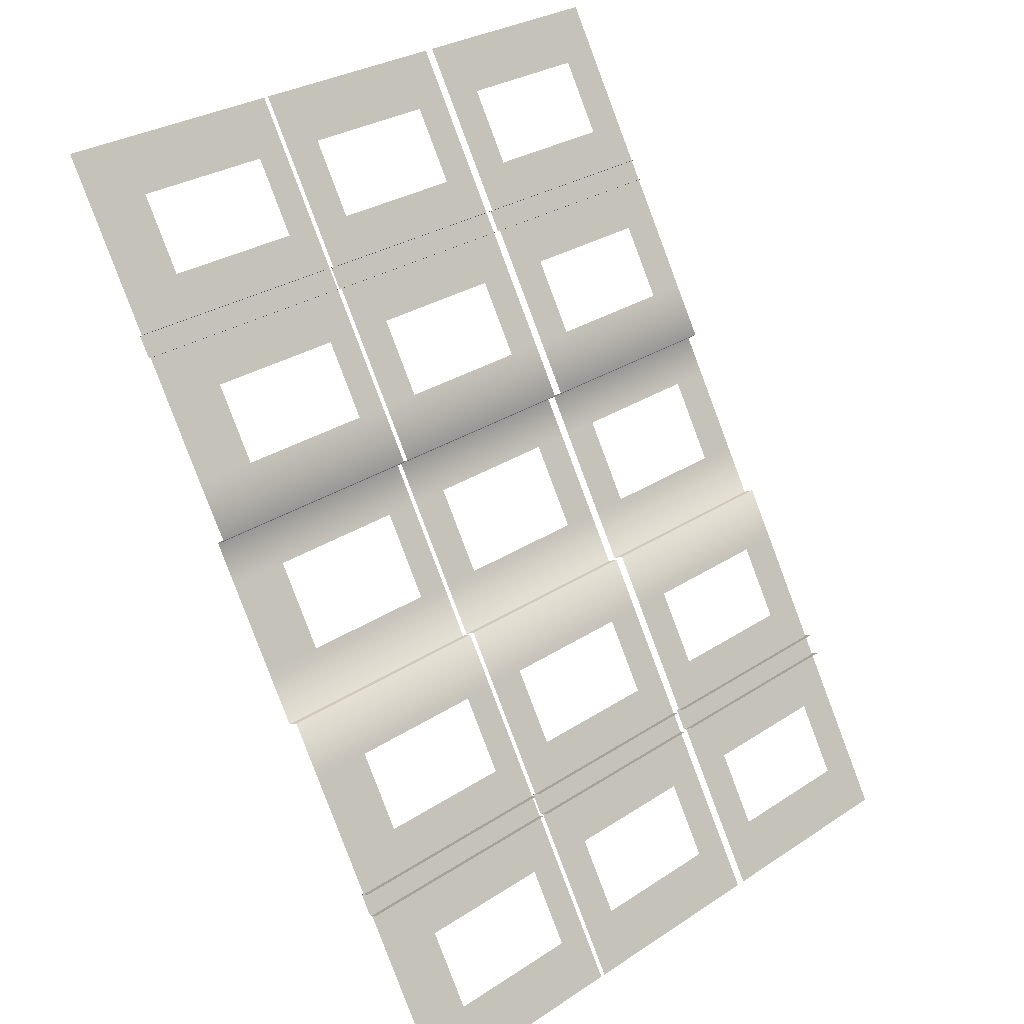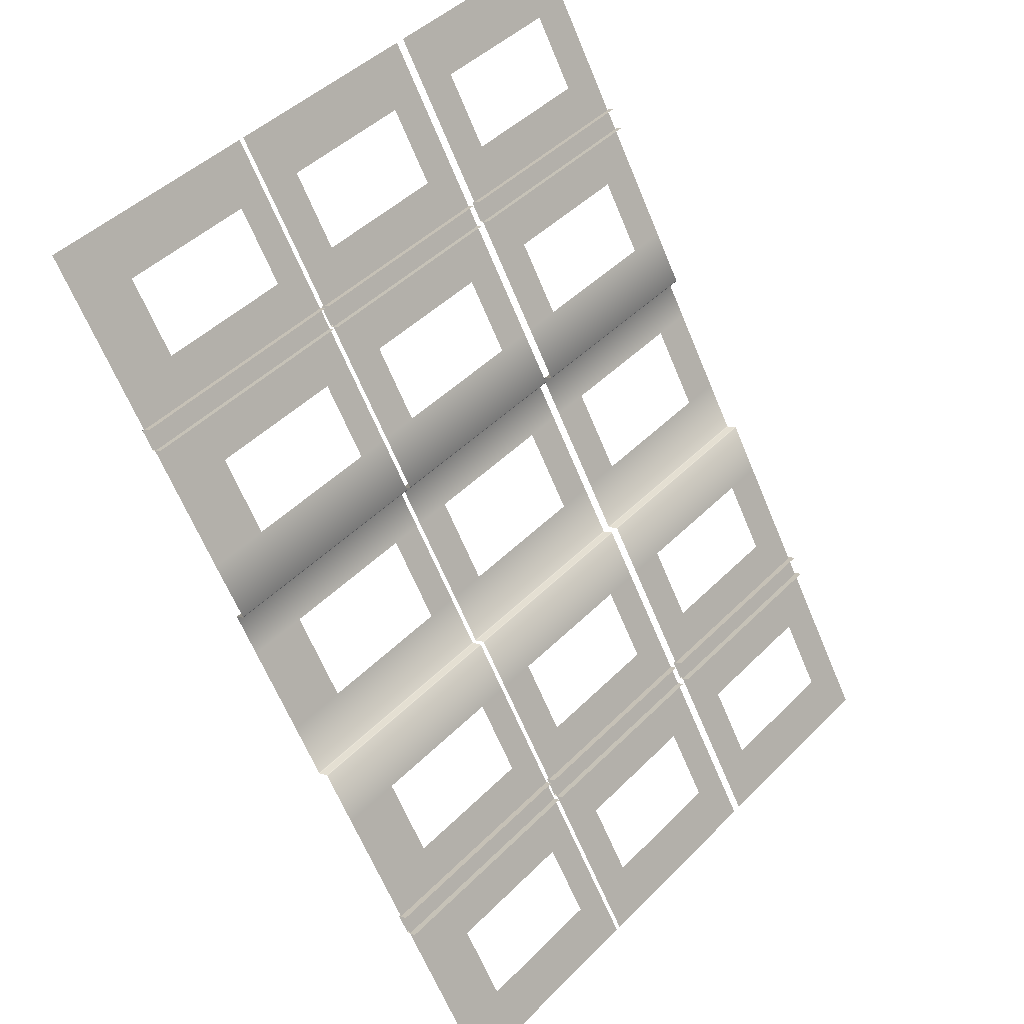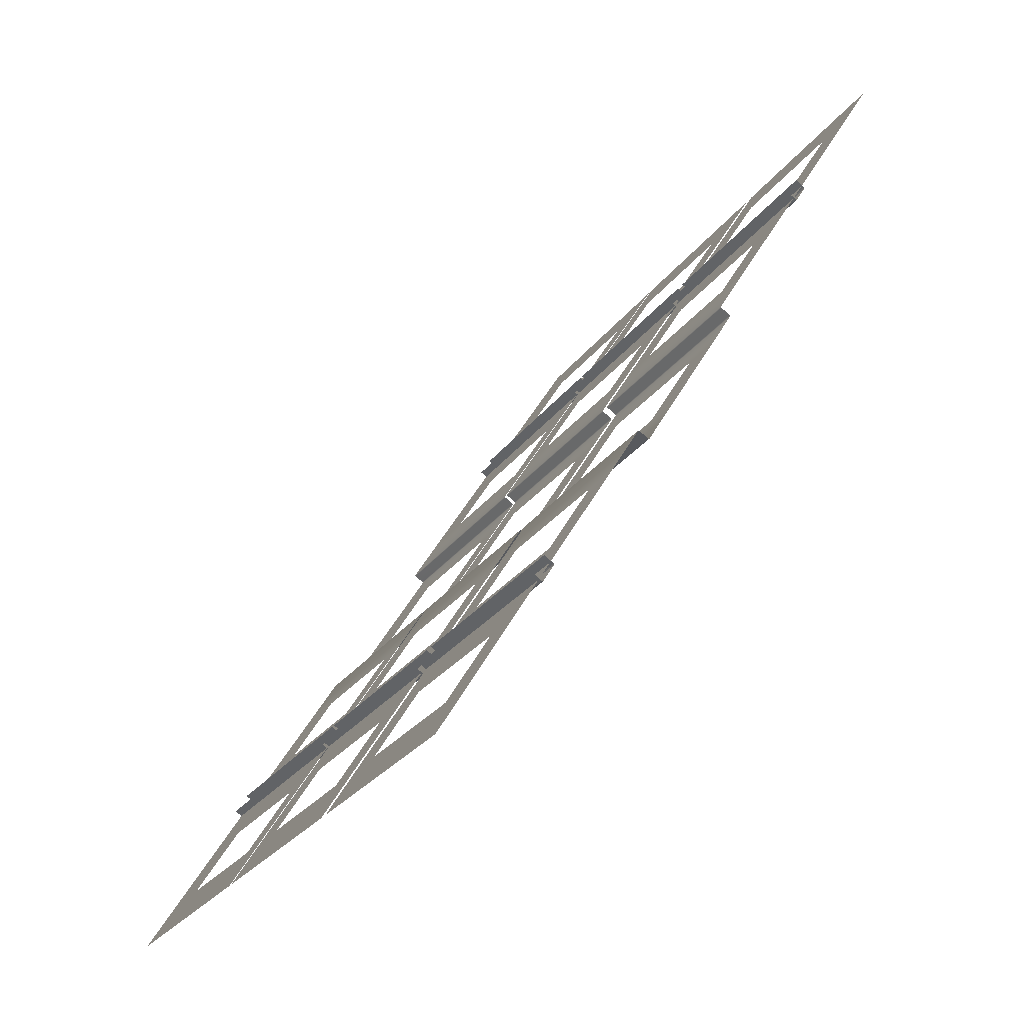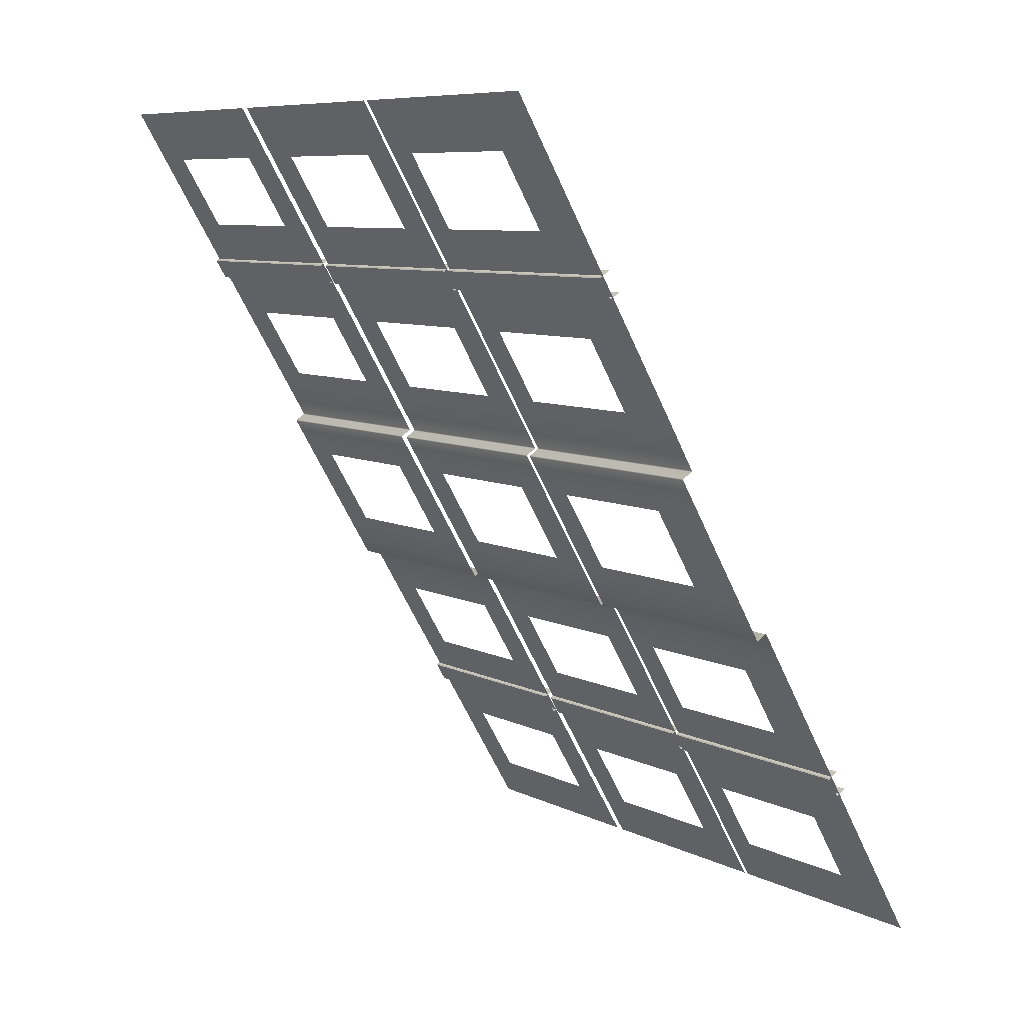
<metadata>
{"format":"obj","ext":"obj","renderer":"f3d","projection":"perspective","resolution":1024,"background":"white","views":[{"elev":30.2,"azim":46.7,"up":"+Z"},{"elev":45.9,"azim":41.4,"up":"+Z"},{"elev":-27.8,"azim":151.6,"up":"+Z"},{"elev":8.3,"azim":-37.4,"up":"+Z"}]}
</metadata>
<code>
o Bistro_Research_Exterior_paris_building_05_5129
v 18.86 7.275 -37.39
v 18.58 7.275 -36.93
v 18.86 12.92 -37.39
v 18.58 12.92 -36.93
v 18.89 7.275 -37.38
v 18.89 12.92 -37.38
v 19.12 7.275 -37.25
v 19.12 12.92 -37.25
v 18.6 12.92 -36.9
v 18.6 7.275 -36.9
v 18.83 12.92 -36.77
v 18.83 7.275 -36.77
v 18.86 13.03 -37.4
v 18.59 13.03 -36.94
v 18.86 18.22 -37.4
v 18.59 18.22 -36.94
v 18.89 13.03 -37.4
v 18.89 18.22 -37.4
v 19.12 13.03 -37.26
v 19.12 18.22 -37.26
v 18.61 18.22 -36.92
v 18.61 13.03 -36.92
v 18.84 18.22 -36.78
v 18.84 13.03 -36.78
v 18.86 18.44 -37.4
v 18.59 18.44 -36.94
v 18.86 23.78 -37.4
v 18.59 23.78 -36.94
v 18.89 18.44 -37.4
v 18.89 23.78 -37.4
v 19.12 18.44 -37.26
v 19.12 23.78 -37.26
v 18.61 23.78 -36.92
v 18.61 18.44 -36.92
v 18.84 23.78 -36.78
v 18.84 18.44 -36.78
v 26.22 18.44 -49.7
v 25.95 18.44 -49.25
v 26.22 23.78 -49.7
v 25.95 23.78 -49.25
v 26.25 18.44 -49.7
v 26.25 23.78 -49.7
v 26.48 18.44 -49.57
v 26.48 23.78 -49.57
v 25.96 23.78 -49.22
v 25.96 18.44 -49.22
v 26.19 23.78 -49.09
v 26.19 18.44 -49.09
v 26.22 13.03 -49.7
v 25.95 13.03 -49.25
v 26.22 18.22 -49.7
v 25.95 18.22 -49.25
v 26.25 13.03 -49.7
v 26.25 18.22 -49.7
v 26.48 13.03 -49.57
v 26.48 18.22 -49.57
v 25.96 18.22 -49.22
v 25.96 13.03 -49.22
v 26.19 18.22 -49.09
v 26.19 13.03 -49.09
v 26.22 7.305 -49.7
v 25.95 7.305 -49.25
v 26.22 12.91 -49.7
v 25.95 12.91 -49.25
v 26.25 7.305 -49.7
v 26.25 12.91 -49.7
v 26.48 7.305 -49.57
v 26.48 12.91 -49.57
v 25.96 12.91 -49.22
v 25.96 7.305 -49.22
v 26.19 12.91 -49.09
v 26.19 7.305 -49.09
v 23.44 18.44 -45.49
v 22.74 18.44 -44.33
v 23.44 19.36 -45.49
v 22.74 19.36 -44.33
v 21.6 18.44 -42.42
v 23.44 22.76 -45.49
v 21.6 19.36 -42.42
v 22.74 22.76 -44.33
v 21.06 18.44 -41.51
v 23.44 23.73 -45.49
v 21.06 19.36 -41.51
v 22.74 23.73 -44.33
v 21.6 22.76 -42.42
v 21.06 22.76 -41.51
v 21.6 23.73 -42.42
v 21.06 23.73 -41.51
v 21.06 18.44 -41.48
v 21.06 19.36 -41.48
v 21.3 18.44 -41.34
v 21.3 19.36 -41.34
v 21.3 18.44 -41.31
v 21.3 19.36 -41.31
v 21.06 22.76 -41.48
v 21.06 23.73 -41.48
v 21.3 22.76 -41.34
v 21.3 22.76 -41.31
v 21.3 23.73 -41.34
v 21.3 23.73 -41.31
v 23.44 13.03 -45.49
v 22.74 13.03 -44.33
v 23.44 13.95 -45.49
v 22.74 13.95 -44.33
v 21.6 13.03 -42.42
v 23.44 17.35 -45.49
v 21.6 13.95 -42.42
v 22.74 17.35 -44.33
v 21.06 13.03 -41.51
v 23.44 18.22 -45.49
v 21.06 13.95 -41.51
v 22.74 18.22 -44.33
v 21.6 17.35 -42.42
v 21.06 17.35 -41.51
v 21.6 18.22 -42.42
v 21.06 18.22 -41.51
v 21.06 13.03 -41.48
v 21.06 13.95 -41.48
v 21.3 13.03 -41.34
v 21.3 13.95 -41.34
v 21.3 13.03 -41.31
v 21.3 13.95 -41.31
v 21.06 17.35 -41.48
v 21.06 18.22 -41.48
v 21.3 17.35 -41.34
v 21.3 17.35 -41.31
v 21.3 18.22 -41.34
v 21.3 18.22 -41.31
v 23.44 7.305 -45.49
v 22.74 7.305 -44.33
v 23.44 8.755 -45.49
v 22.74 8.755 -44.33
v 21.6 7.305 -42.42
v 23.44 12.15 -45.49
v 21.6 8.755 -42.42
v 22.74 12.15 -44.33
v 21.06 7.305 -41.51
v 23.44 12.92 -45.49
v 21.06 8.755 -41.51
v 22.74 12.92 -44.33
v 21.6 12.15 -42.42
v 21.06 12.15 -41.51
v 21.6 12.92 -42.42
v 21.06 12.92 -41.51
v 21.06 7.304 -41.48
v 21.06 8.755 -41.48
v 21.3 7.291 -41.34
v 21.3 8.755 -41.34
v 21.3 7.29 -41.31
v 21.3 8.755 -41.31
v 21.06 12.15 -41.48
v 21.06 12.92 -41.48
v 21.3 12.15 -41.34
v 21.3 12.15 -41.31
v 21.3 12.92 -41.34
v 21.3 12.92 -41.31
v 23.47 23.73 -45.5
v 23.47 22.76 -45.5
v 23.7 22.76 -45.36
v 23.7 23.73 -45.36
v 23.73 23.73 -45.37
v 23.73 22.76 -45.37
v 23.7 19.36 -45.36
v 23.73 19.36 -45.37
v 23.47 19.36 -45.5
v 23.47 18.44 -45.5
v 23.7 18.44 -45.36
v 23.73 18.44 -45.37
v 23.47 18.22 -45.5
v 23.47 17.35 -45.5
v 23.7 17.35 -45.36
v 23.7 18.22 -45.36
v 23.73 18.22 -45.37
v 23.73 17.35 -45.37
v 23.7 13.95 -45.36
v 23.73 13.95 -45.37
v 23.47 13.95 -45.5
v 23.47 13.03 -45.5
v 23.7 13.03 -45.36
v 23.73 13.03 -45.37
v 23.47 12.92 -45.5
v 23.47 12.15 -45.5
v 23.7 12.15 -45.36
v 23.7 12.92 -45.36
v 23.73 12.92 -45.37
v 23.73 12.15 -45.37
v 23.7 8.755 -45.36
v 23.73 8.755 -45.37
v 23.47 8.755 -45.5
v 23.47 7.305 -45.5
v 23.7 7.305 -45.36
v 23.73 7.305 -45.37
v 28.64 18.44 -53.58
v 27.95 18.44 -52.42
v 27.95 19.36 -52.42
v 28.64 19.36 -53.58
v 26.92 18.44 -50.7
v 27.95 22.76 -52.42
v 26.92 19.36 -50.7
v 28.64 22.76 -53.58
v 26.2 18.44 -49.5
v 28.64 23.73 -53.58
v 27.95 23.73 -52.42
v 26.92 23.73 -50.7
v 26.92 22.76 -50.7
v 26.2 23.73 -49.5
v 26.2 22.76 -49.5
v 25.48 22.76 -48.3
v 25.48 23.73 -48.3
v 24.46 23.73 -46.58
v 26.2 19.36 -49.5
v 24.46 22.76 -46.58
v 25.48 19.36 -48.3
v 25.48 18.44 -48.3
v 24.46 19.36 -46.58
v 24.46 18.44 -46.58
v 16.36 18.44 -33.04
v 16.36 19.36 -33.04
v 17.07 19.36 -34.23
v 17.07 18.44 -34.23
v 16.36 22.76 -33.04
v 18.09 19.36 -35.94
v 17.07 22.76 -34.23
v 18.09 18.44 -35.94
v 16.36 23.73 -33.04
v 17.07 23.73 -34.23
v 18.81 18.44 -37.14
v 18.09 22.76 -35.94
v 18.09 23.73 -35.94
v 18.81 23.73 -37.14
v 18.81 19.36 -37.14
v 19.53 19.36 -38.35
v 19.53 18.44 -38.35
v 18.81 22.76 -37.14
v 20.56 19.36 -40.06
v 19.53 22.76 -38.35
v 20.56 18.44 -40.06
v 19.53 23.73 -38.35
v 20.56 22.76 -40.06
v 20.56 23.73 -40.06
v 28.64 13.03 -53.58
v 27.95 13.03 -52.42
v 27.95 13.95 -52.42
v 28.64 13.95 -53.58
v 26.92 13.03 -50.7
v 27.95 17.35 -52.42
v 26.92 13.95 -50.7
v 28.64 17.35 -53.58
v 26.2 13.03 -49.5
v 28.64 18.22 -53.58
v 27.95 18.22 -52.42
v 26.92 18.22 -50.7
v 26.92 17.35 -50.7
v 26.2 18.22 -49.5
v 26.2 17.35 -49.5
v 25.48 17.35 -48.3
v 25.48 18.22 -48.3
v 24.46 18.22 -46.58
v 26.2 13.95 -49.5
v 24.46 17.35 -46.58
v 25.48 13.95 -48.3
v 25.48 13.03 -48.3
v 24.46 13.95 -46.58
v 24.46 13.03 -46.58
v 16.36 13.03 -33.04
v 16.36 13.96 -33.04
v 17.07 13.96 -34.23
v 17.07 13.03 -34.23
v 16.36 17.35 -33.04
v 18.09 13.96 -35.94
v 17.07 17.35 -34.23
v 18.09 13.03 -35.94
v 16.36 18.22 -33.04
v 17.07 18.22 -34.23
v 18.81 13.03 -37.14
v 18.09 17.35 -35.94
v 18.09 18.22 -35.94
v 18.81 18.22 -37.14
v 18.81 13.96 -37.14
v 19.53 13.96 -38.35
v 19.53 13.03 -38.35
v 18.81 17.35 -37.14
v 20.56 13.96 -40.06
v 19.53 17.35 -38.35
v 20.56 13.03 -40.06
v 19.53 18.22 -38.35
v 20.56 17.35 -40.06
v 20.56 18.22 -40.06
v 28.64 7.305 -53.58
v 27.95 7.305 -52.42
v 27.95 8.754 -52.42
v 28.64 8.754 -53.58
v 26.92 7.305 -50.7
v 27.95 12.15 -52.42
v 26.92 8.754 -50.7
v 28.64 12.15 -53.58
v 26.2 7.305 -49.5
v 28.64 12.92 -53.58
v 27.95 12.92 -52.42
v 26.92 12.92 -50.7
v 26.92 12.15 -50.7
v 26.2 12.92 -49.5
v 26.2 12.15 -49.5
v 25.48 12.15 -48.3
v 25.48 12.92 -48.3
v 24.46 12.92 -46.58
v 26.2 8.754 -49.5
v 24.46 12.15 -46.58
v 25.48 8.754 -48.3
v 25.48 7.305 -48.3
v 24.46 8.754 -46.58
v 24.46 7.305 -46.58
v 16.36 7.275 -33.04
v 16.36 8.755 -33.04
v 17.07 8.755 -34.23
v 17.07 7.275 -34.23
v 16.36 12.15 -33.04
v 18.09 8.755 -35.94
v 17.07 12.15 -34.23
v 18.09 7.275 -35.94
v 16.36 12.92 -33.04
v 17.07 12.92 -34.23
v 18.81 7.275 -37.14
v 18.09 12.15 -35.94
v 18.09 12.92 -35.94
v 18.81 12.92 -37.14
v 18.81 8.755 -37.14
v 19.53 8.755 -38.35
v 19.53 7.275 -38.35
v 18.81 12.15 -37.14
v 20.56 8.755 -40.06
v 19.53 12.15 -38.35
v 20.56 7.275 -40.06
v 19.53 12.92 -38.35
v 20.56 12.15 -40.06
v 20.56 12.92 -40.06
f 1 2 3
f 2 4 3
f 5 6 7
f 6 8 7
f 9 10 11
f 10 12 11
f 3 6 1
f 6 5 1
f 2 10 4
f 10 9 4
f 13 14 15
f 14 16 15
f 17 18 19
f 18 20 19
f 21 22 23
f 22 24 23
f 15 18 13
f 18 17 13
f 14 22 16
f 22 21 16
f 25 26 27
f 26 28 27
f 29 30 31
f 30 32 31
f 33 34 35
f 34 36 35
f 27 30 25
f 30 29 25
f 26 34 28
f 34 33 28
f 37 38 39
f 38 40 39
f 41 42 43
f 42 44 43
f 45 46 47
f 46 48 47
f 39 42 37
f 42 41 37
f 38 46 40
f 46 45 40
f 49 50 51
f 50 52 51
f 53 54 55
f 54 56 55
f 57 58 59
f 58 60 59
f 51 54 49
f 54 53 49
f 50 58 52
f 58 57 52
f 61 62 63
f 62 64 63
f 65 66 67
f 66 68 67
f 69 70 71
f 70 72 71
f 63 66 61
f 66 65 61
f 62 70 64
f 70 69 64
f 73 74 75
f 74 76 75
f 74 77 76
f 75 76 78
f 77 79 76
f 76 80 78
f 77 81 79
f 78 80 82
f 81 83 79
f 80 84 82
f 79 83 85
f 80 85 84
f 83 86 85
f 85 87 84
f 85 86 87
f 86 88 87
f 81 89 83
f 89 90 83
f 89 91 90
f 83 90 86
f 91 92 90
f 92 91 93
f 94 92 93
f 90 95 86
f 90 92 95
f 86 95 88
f 95 96 88
f 92 94 97
f 92 97 95
f 95 97 96
f 94 98 97
f 97 99 96
f 99 97 98
f 100 99 98
f 101 102 103
f 102 104 103
f 102 105 104
f 103 104 106
f 105 107 104
f 104 108 106
f 105 109 107
f 106 108 110
f 109 111 107
f 108 112 110
f 107 111 113
f 108 113 112
f 111 114 113
f 113 115 112
f 113 114 115
f 114 116 115
f 109 117 111
f 117 118 111
f 117 119 118
f 111 118 114
f 119 120 118
f 120 119 121
f 122 120 121
f 118 123 114
f 118 120 123
f 114 123 116
f 123 124 116
f 120 122 125
f 120 125 123
f 123 125 124
f 122 126 125
f 125 127 124
f 127 125 126
f 128 127 126
f 129 130 131
f 130 132 131
f 130 133 132
f 131 132 134
f 133 135 132
f 132 136 134
f 133 137 135
f 134 136 138
f 137 139 135
f 136 140 138
f 135 139 141
f 136 141 140
f 139 142 141
f 141 143 140
f 141 142 143
f 142 144 143
f 137 145 139
f 145 146 139
f 145 147 146
f 139 146 142
f 147 148 146
f 148 147 149
f 150 148 149
f 146 151 142
f 146 148 151
f 142 151 144
f 151 152 144
f 148 150 153
f 148 153 151
f 151 153 152
f 150 154 153
f 153 155 152
f 155 153 154
f 156 155 154
f 78 82 157
f 158 78 157
f 75 78 158
f 159 158 157
f 160 159 157
f 160 161 159
f 161 162 159
f 159 162 163
f 159 163 158
f 162 164 163
f 165 75 158
f 163 165 158
f 73 75 165
f 166 73 165
f 167 166 165
f 163 167 165
f 167 163 164
f 168 167 164
f 106 110 169
f 170 106 169
f 103 106 170
f 171 170 169
f 172 171 169
f 172 173 171
f 173 174 171
f 171 174 175
f 171 175 170
f 174 176 175
f 177 103 170
f 175 177 170
f 101 103 177
f 178 101 177
f 179 178 177
f 175 179 177
f 179 175 176
f 180 179 176
f 134 138 181
f 182 134 181
f 131 134 182
f 183 182 181
f 184 183 181
f 184 185 183
f 185 186 183
f 183 186 187
f 183 187 182
f 186 188 187
f 189 131 182
f 187 189 182
f 129 131 189
f 190 129 189
f 191 190 189
f 187 191 189
f 191 187 188
f 192 191 188
f 193 194 195
f 196 193 195
f 194 197 195
f 196 195 198
f 197 199 195
f 200 196 198
f 197 201 199
f 202 200 198
f 203 202 198
f 204 203 198
f 205 204 198
f 206 204 205
f 207 206 205
f 207 205 199
f 206 207 208
f 209 206 208
f 210 209 208
f 211 207 199
f 207 211 208
f 201 211 199
f 212 210 208
f 161 210 212
f 211 213 208
f 211 201 213
f 162 161 212
f 201 214 213
f 162 212 215
f 214 216 213
f 216 215 213
f 164 162 215
f 216 168 215
f 168 164 215
f 217 218 219
f 220 217 219
f 218 221 219
f 220 219 222
f 221 223 219
f 224 220 222
f 221 225 223
f 225 226 223
f 227 224 222
f 223 226 228
f 226 229 228
f 229 230 228
f 231 227 222
f 231 222 228
f 227 231 232
f 233 227 232
f 234 231 228
f 231 234 232
f 230 234 228
f 233 232 235
f 234 236 232
f 234 230 236
f 237 233 235
f 230 238 236
f 93 237 235
f 236 238 239
f 94 93 235
f 94 235 239
f 238 240 239
f 98 94 239
f 240 100 239
f 100 98 239
f 241 242 243
f 244 241 243
f 242 245 243
f 244 243 246
f 245 247 243
f 248 244 246
f 245 249 247
f 250 248 246
f 251 250 246
f 252 251 246
f 253 252 246
f 254 252 253
f 255 254 253
f 255 253 247
f 254 255 256
f 257 254 256
f 258 257 256
f 259 255 247
f 255 259 256
f 249 259 247
f 260 258 256
f 173 258 260
f 259 261 256
f 259 249 261
f 174 173 260
f 249 262 261
f 174 260 263
f 262 264 261
f 264 263 261
f 176 174 263
f 264 180 263
f 180 176 263
f 265 266 267
f 268 265 267
f 266 269 267
f 268 267 270
f 269 271 267
f 272 268 270
f 269 273 271
f 273 274 271
f 275 272 270
f 271 274 276
f 274 277 276
f 277 278 276
f 279 275 270
f 279 270 276
f 275 279 280
f 281 275 280
f 282 279 276
f 279 282 280
f 278 282 276
f 281 280 283
f 282 284 280
f 282 278 284
f 285 281 283
f 278 286 284
f 121 285 283
f 284 286 287
f 122 121 283
f 122 283 287
f 286 288 287
f 126 122 287
f 288 128 287
f 128 126 287
f 289 290 291
f 292 289 291
f 290 293 291
f 292 291 294
f 293 295 291
f 296 292 294
f 293 297 295
f 298 296 294
f 299 298 294
f 300 299 294
f 301 300 294
f 302 300 301
f 303 302 301
f 303 301 295
f 302 303 304
f 305 302 304
f 306 305 304
f 307 303 295
f 303 307 304
f 297 307 295
f 308 306 304
f 185 306 308
f 307 309 304
f 307 297 309
f 186 185 308
f 297 310 309
f 186 308 311
f 310 312 309
f 312 311 309
f 188 186 311
f 312 192 311
f 192 188 311
f 313 314 315
f 316 313 315
f 314 317 315
f 316 315 318
f 317 319 315
f 320 316 318
f 317 321 319
f 321 322 319
f 323 320 318
f 319 322 324
f 322 325 324
f 325 326 324
f 327 323 318
f 327 318 324
f 323 327 328
f 329 323 328
f 330 327 324
f 327 330 328
f 326 330 324
f 329 328 331
f 330 332 328
f 330 326 332
f 333 329 331
f 326 334 332
f 149 333 331
f 332 334 335
f 150 149 331
f 150 331 335
f 334 336 335
f 154 150 335
f 336 156 335
f 156 154 335

</code>
